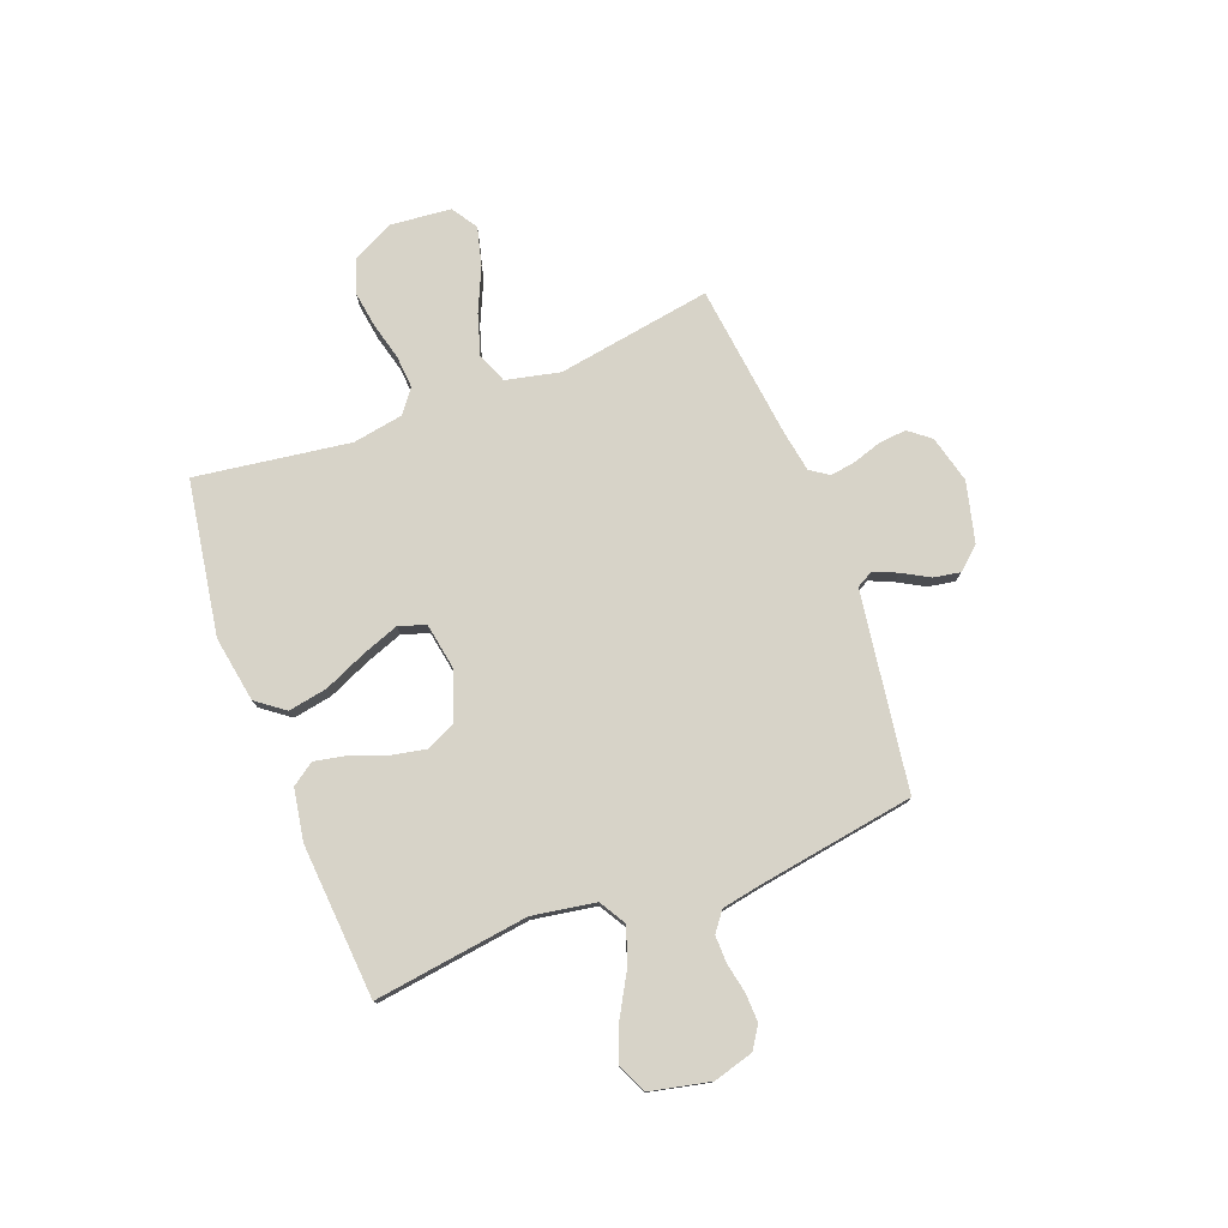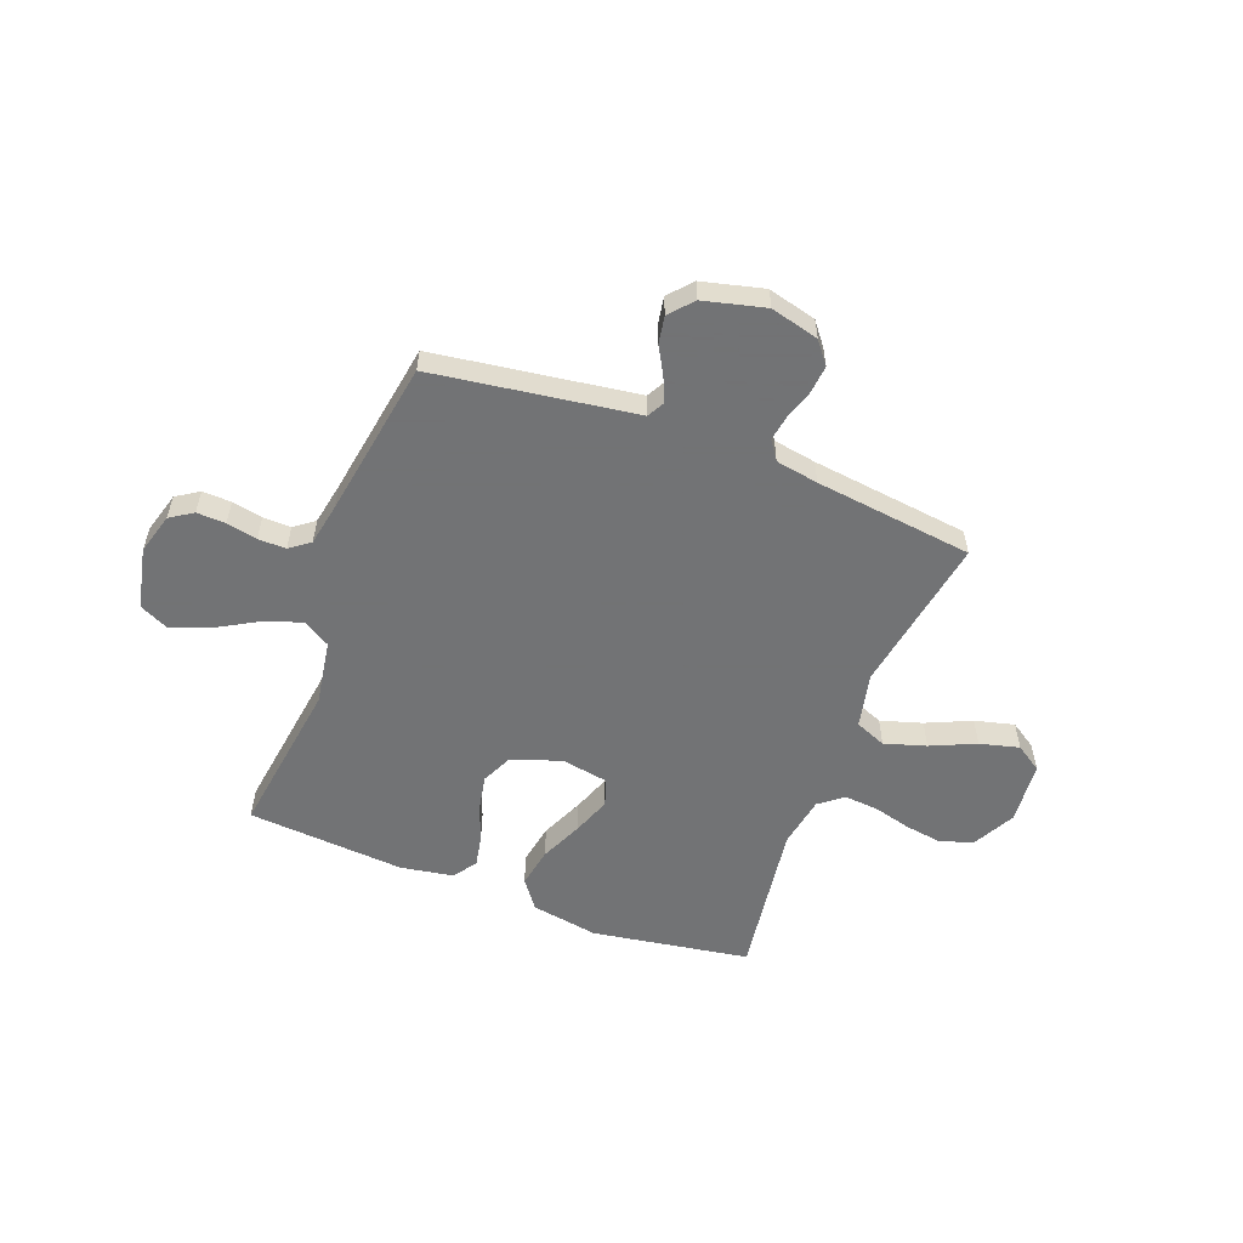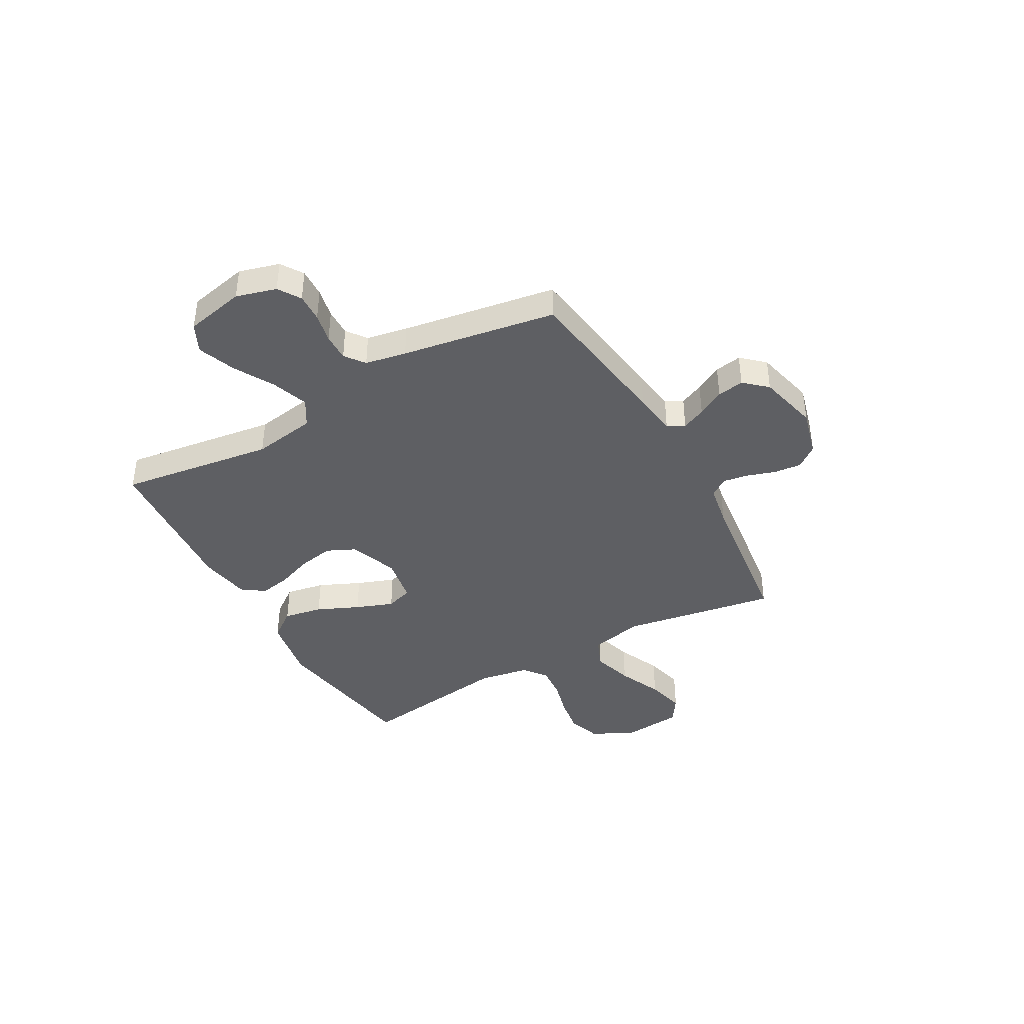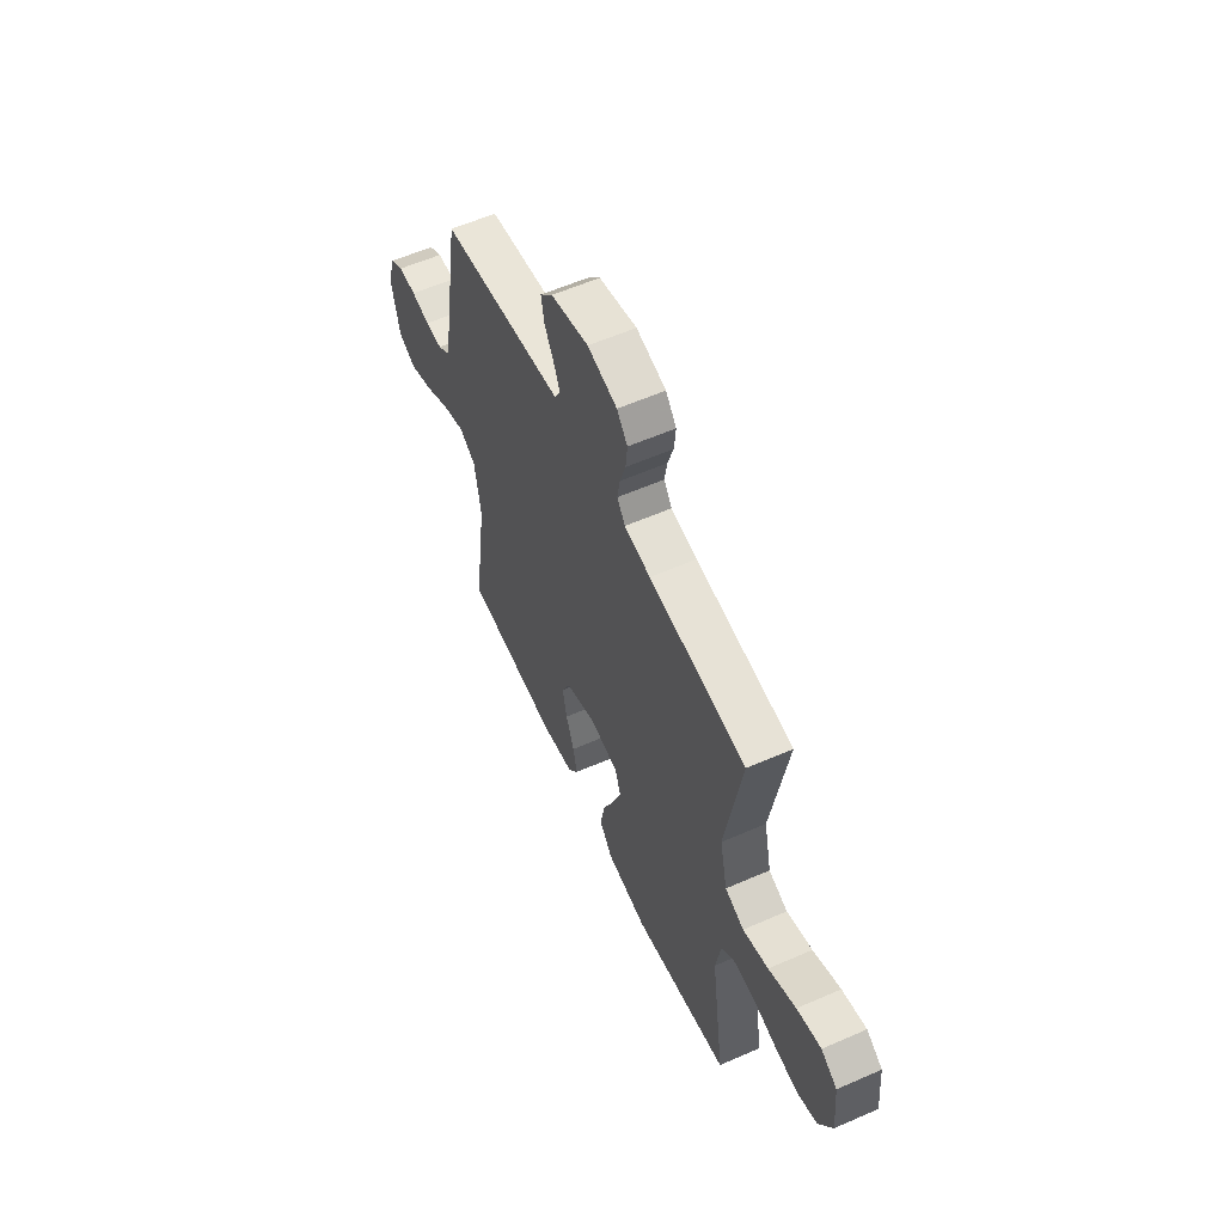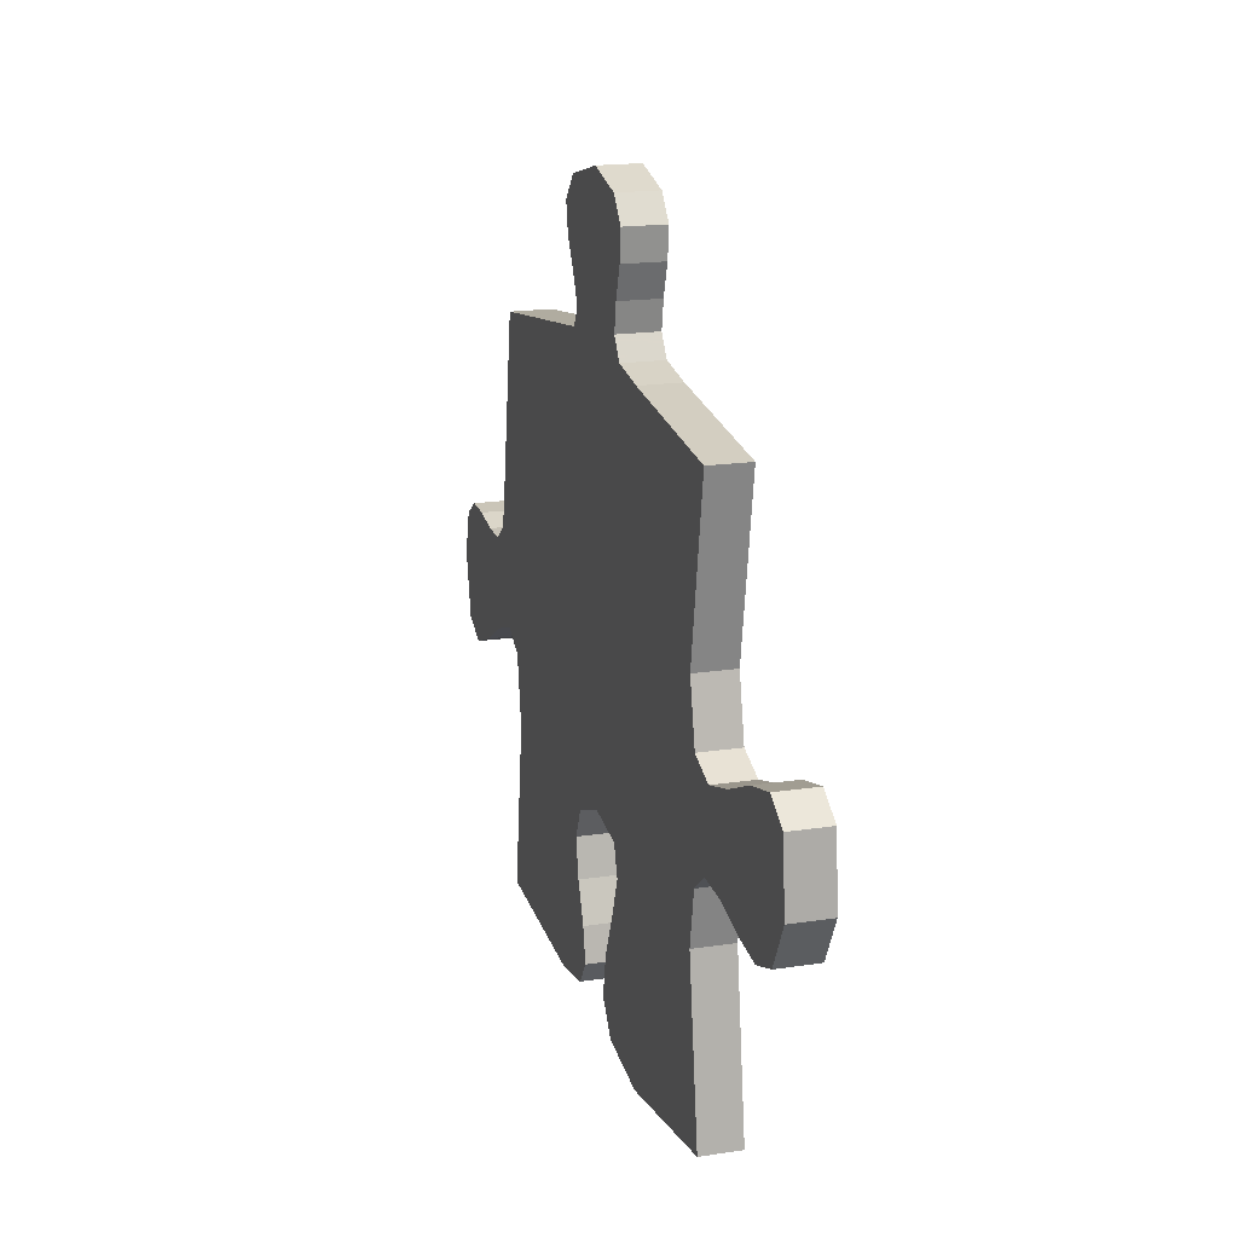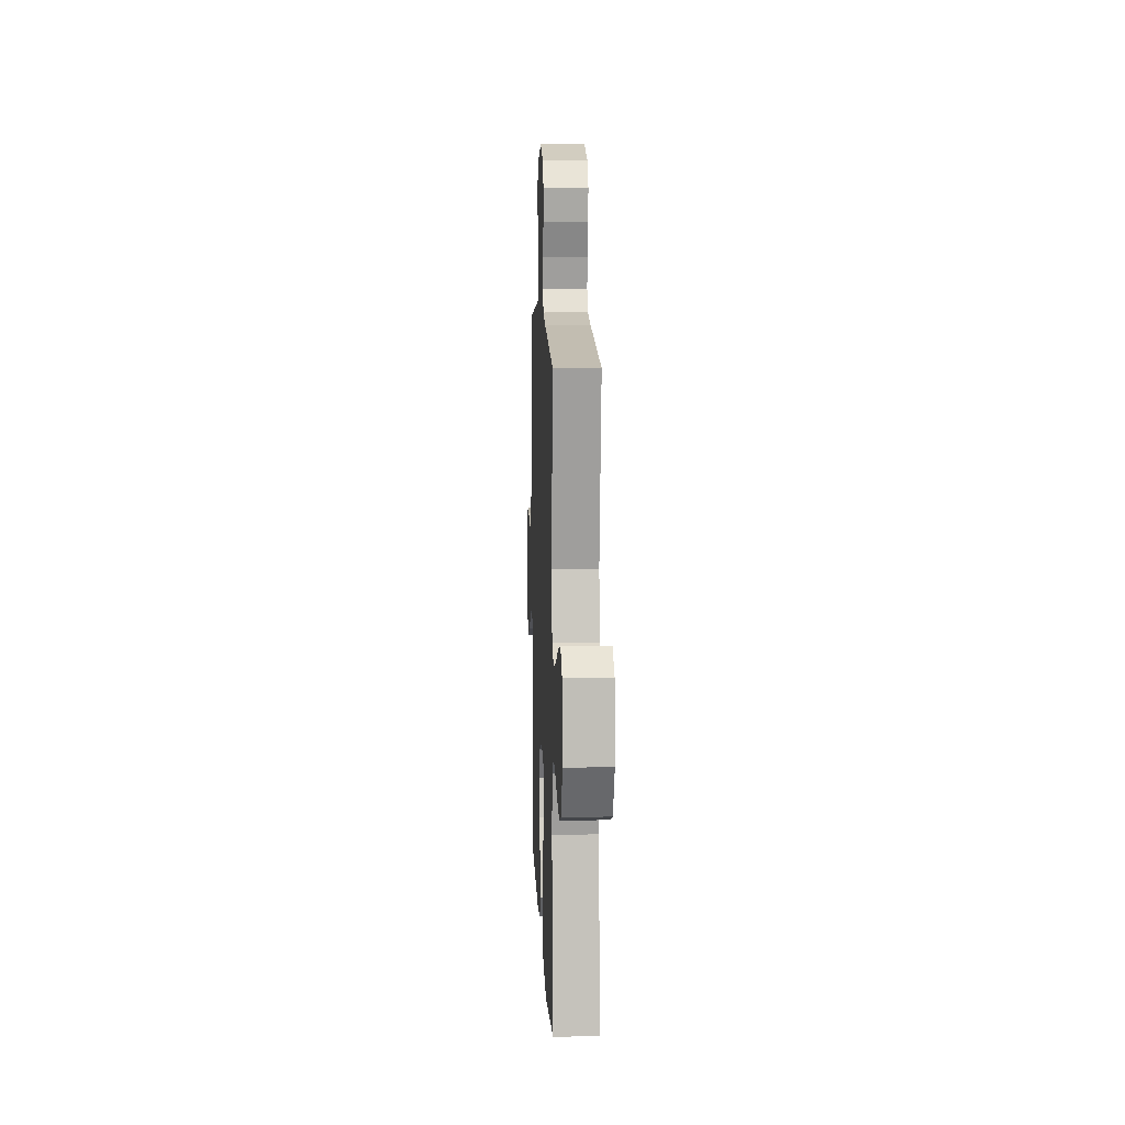
<metadata>
{"format":"obj","ext":"obj","renderer":"f3d","projection":"perspective","resolution":1024,"background":"white","views":[{"elev":77.1,"azim":-110.7,"up":"+Y"},{"elev":-55.7,"azim":-20.8,"up":"+Y"},{"elev":-40.8,"azim":-60.8,"up":"+Y"},{"elev":58.1,"azim":65.6,"up":"+Z"},{"elev":18.2,"azim":73.4,"up":"+Z"},{"elev":9.9,"azim":87.6,"up":"+Z"}]}
</metadata>
<code>
v 0.5 0.07 -0.5
v 0.2 0.07 -0.548
v 0.072 0.07 -0.526
v 0.031 0.07 -0.471
v 0.045 0.07 -0.395
v 0.081 0.07 -0.314
v 0.108 0.07 -0.241
v 0.091 0.07 -0.189
v 0 0.07 -0.173
v -0.094 0.07 -0.208
v -0.12 0.07 -0.264
v -0.107 0.07 -0.332
v -0.081 0.07 -0.401
v -0.069 0.07 -0.462
v -0.1 0.07 -0.506
v -0.2 0.07 -0.523
v -0.5 0.07 -0.5
v -0.458 0.07 -0.2
v -0.478 0.07 -0.077
v -0.53 0.07 -0.046
v -0.601 0.07 -0.071
v -0.679 0.07 -0.115
v -0.752 0.07 -0.143
v -0.808 0.07 -0.116
v -0.833 0.07 0
v -0.811 0.07 0.078
v -0.768 0.07 0.106
v -0.713 0.07 0.104
v -0.655 0.07 0.092
v -0.602 0.07 0.091
v -0.564 0.07 0.12
v -0.549 0.07 0.2
v -0.5 0.07 0.5
v -0.2 0.07 0.543
v -0.116 0.07 0.555
v -0.098 0.07 0.588
v -0.118 0.07 0.634
v -0.147 0.07 0.686
v -0.156 0.07 0.738
v -0.117 0.07 0.782
v 0 0.07 0.811
v 0.092 0.07 0.787
v 0.125 0.07 0.745
v 0.12 0.07 0.692
v 0.102 0.07 0.636
v 0.094 0.07 0.587
v 0.119 0.07 0.551
v 0.2 0.07 0.537
v 0.5 0.07 0.5
v 0.45 0.07 0.2
v 0.473 0.07 0.095
v 0.532 0.07 0.071
v 0.611 0.07 0.095
v 0.696 0.07 0.133
v 0.771 0.07 0.152
v 0.821 0.07 0.119
v 0.832 0.07 0
v 0.79 0.07 -0.08
v 0.728 0.07 -0.102
v 0.656 0.07 -0.091
v 0.584 0.07 -0.072
v 0.52 0.07 -0.067
v 0.475 0.07 -0.102
v 0.458 0.07 -0.2
v 0.5 0 -0.5
v 0.2 0 -0.548
v 0.072 0 -0.526
v 0.031 0 -0.471
v 0.045 0 -0.395
v 0.081 0 -0.314
v 0.108 0 -0.241
v 0.091 0 -0.189
v 0 0 -0.173
v -0.094 0 -0.208
v -0.12 0 -0.264
v -0.107 0 -0.332
v -0.081 0 -0.401
v -0.069 0 -0.462
v -0.1 0 -0.506
v -0.2 0 -0.523
v -0.5 0 -0.5
v -0.458 0 -0.2
v -0.478 0 -0.077
v -0.53 0 -0.046
v -0.601 0 -0.071
v -0.679 0 -0.115
v -0.752 0 -0.143
v -0.808 0 -0.116
v -0.833 0 0
v -0.811 0 0.078
v -0.768 0 0.106
v -0.713 0 0.104
v -0.655 0 0.092
v -0.602 0 0.091
v -0.564 0 0.12
v -0.549 0 0.2
v -0.5 0 0.5
v -0.2 0 0.543
v -0.116 0 0.555
v -0.098 0 0.588
v -0.118 0 0.634
v -0.147 0 0.686
v -0.156 0 0.738
v -0.117 0 0.782
v 0 0 0.811
v 0.092 0 0.787
v 0.125 0 0.745
v 0.12 0 0.692
v 0.102 0 0.636
v 0.094 0 0.587
v 0.119 0 0.551
v 0.2 0 0.537
v 0.5 0 0.5
v 0.45 0 0.2
v 0.473 0 0.095
v 0.532 0 0.071
v 0.611 0 0.095
v 0.696 0 0.133
v 0.771 0 0.152
v 0.821 0 0.119
v 0.832 0 0
v 0.79 0 -0.08
v 0.728 0 -0.102
v 0.656 0 -0.091
v 0.584 0 -0.072
v 0.52 0 -0.067
v 0.475 0 -0.102
v 0.458 0 -0.2
f 59 60 61
f 58 59 61
f 57 58 61
f 56 57 61
f 55 56 61
f 54 55 61
f 53 54 61
f 52 53 61 62
f 51 52 62 63
f 48 49 50
f 51 63 64
f 50 51 64
f 48 50 64
f 47 48 64
f 43 44 45
f 42 43 45
f 41 42 45
f 40 41 45
f 39 40 45
f 38 39 45
f 37 38 45
f 36 37 45 46
f 64 1 2
f 47 64 2
f 46 47 2
f 36 46 2
f 35 36 2
f 27 28 29
f 26 27 29
f 25 26 29
f 24 25 29
f 23 24 29
f 22 23 29
f 21 22 29
f 20 21 29 30
f 19 20 30 31
f 16 17 18
f 15 16 18
f 14 15 18
f 13 14 18
f 12 13 18
f 11 12 18 19
f 19 31 32
f 11 19 32
f 10 11 32
f 4 5 6
f 3 4 6
f 2 3 6
f 2 6 7
f 35 2 7
f 33 34 35
f 32 33 35
f 10 32 35
f 9 10 35
f 8 9 35
f 7 8 35
f 125 124 123
f 125 123 122
f 125 122 121
f 125 121 120
f 125 120 119
f 125 119 118
f 125 118 117
f 126 125 117 116
f 127 126 116 115
f 114 113 112
f 128 127 115
f 128 115 114
f 128 114 112
f 128 112 111
f 109 108 107
f 109 107 106
f 109 106 105
f 109 105 104
f 109 104 103
f 109 103 102
f 109 102 101
f 110 109 101 100
f 66 65 128
f 66 128 111
f 66 111 110
f 66 110 100
f 66 100 99
f 93 92 91
f 93 91 90
f 93 90 89
f 93 89 88
f 93 88 87
f 93 87 86
f 93 86 85
f 94 93 85 84
f 95 94 84 83
f 82 81 80
f 82 80 79
f 82 79 78
f 82 78 77
f 82 77 76
f 83 82 76 75
f 96 95 83
f 96 83 75
f 96 75 74
f 70 69 68
f 70 68 67
f 70 67 66
f 71 70 66
f 71 66 99
f 99 98 97
f 99 97 96
f 99 96 74
f 99 74 73
f 99 73 72
f 99 72 71
f 1 65 66 2
f 2 66 67 3
f 3 67 68 4
f 4 68 69 5
f 5 69 70 6
f 6 70 71 7
f 7 71 72 8
f 8 72 73 9
f 9 73 74 10
f 10 74 75 11
f 11 75 76 12
f 12 76 77 13
f 13 77 78 14
f 14 78 79 15
f 15 79 80 16
f 16 80 81 17
f 17 81 82 18
f 18 82 83 19
f 19 83 84 20
f 20 84 85 21
f 21 85 86 22
f 22 86 87 23
f 23 87 88 24
f 24 88 89 25
f 25 89 90 26
f 26 90 91 27
f 27 91 92 28
f 28 92 93 29
f 29 93 94 30
f 30 94 95 31
f 31 95 96 32
f 32 96 97 33
f 33 97 98 34
f 34 98 99 35
f 35 99 100 36
f 36 100 101 37
f 37 101 102 38
f 38 102 103 39
f 39 103 104 40
f 40 104 105 41
f 41 105 106 42
f 42 106 107 43
f 43 107 108 44
f 44 108 109 45
f 45 109 110 46
f 46 110 111 47
f 47 111 112 48
f 48 112 113 49
f 49 113 114 50
f 50 114 115 51
f 51 115 116 52
f 52 116 117 53
f 53 117 118 54
f 54 118 119 55
f 55 119 120 56
f 56 120 121 57
f 57 121 122 58
f 58 122 123 59
f 59 123 124 60
f 60 124 125 61
f 61 125 126 62
f 62 126 127 63
f 63 127 128 64
f 64 128 65 1

</code>
